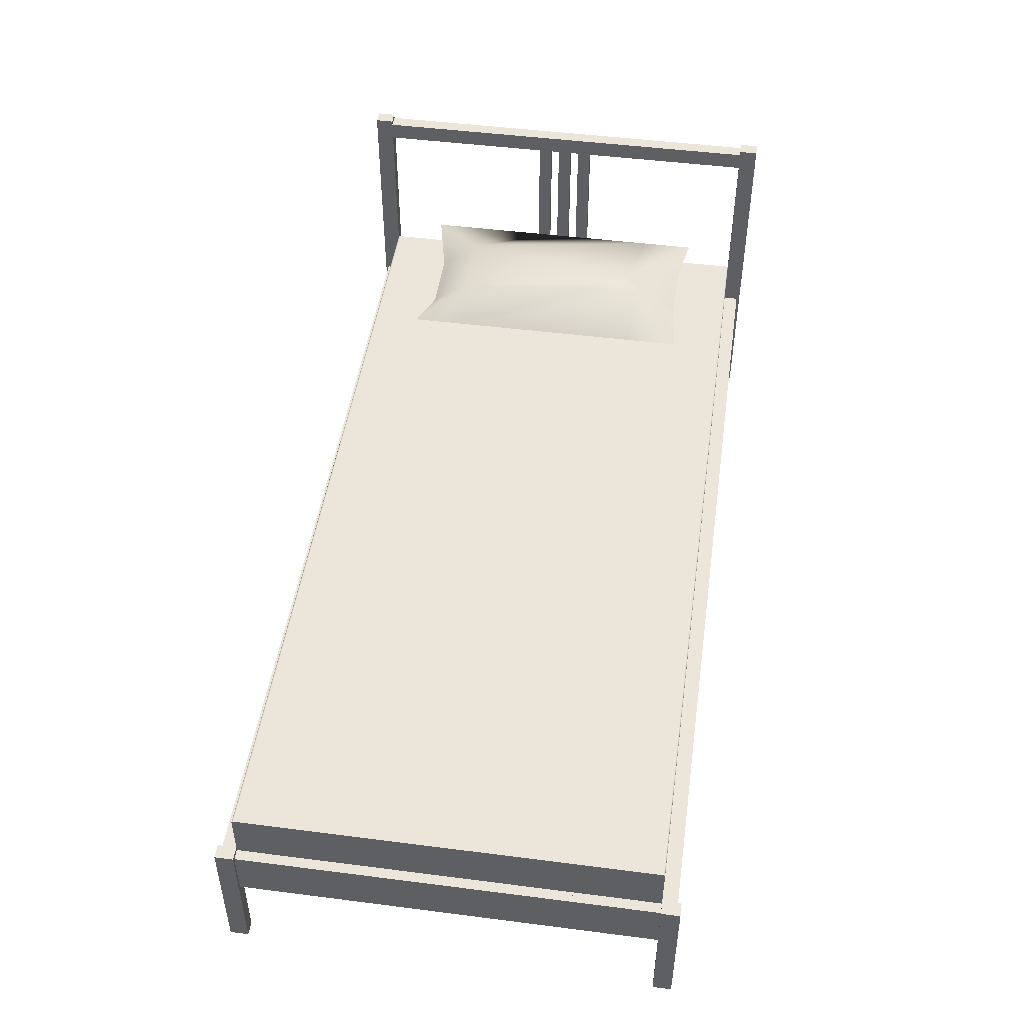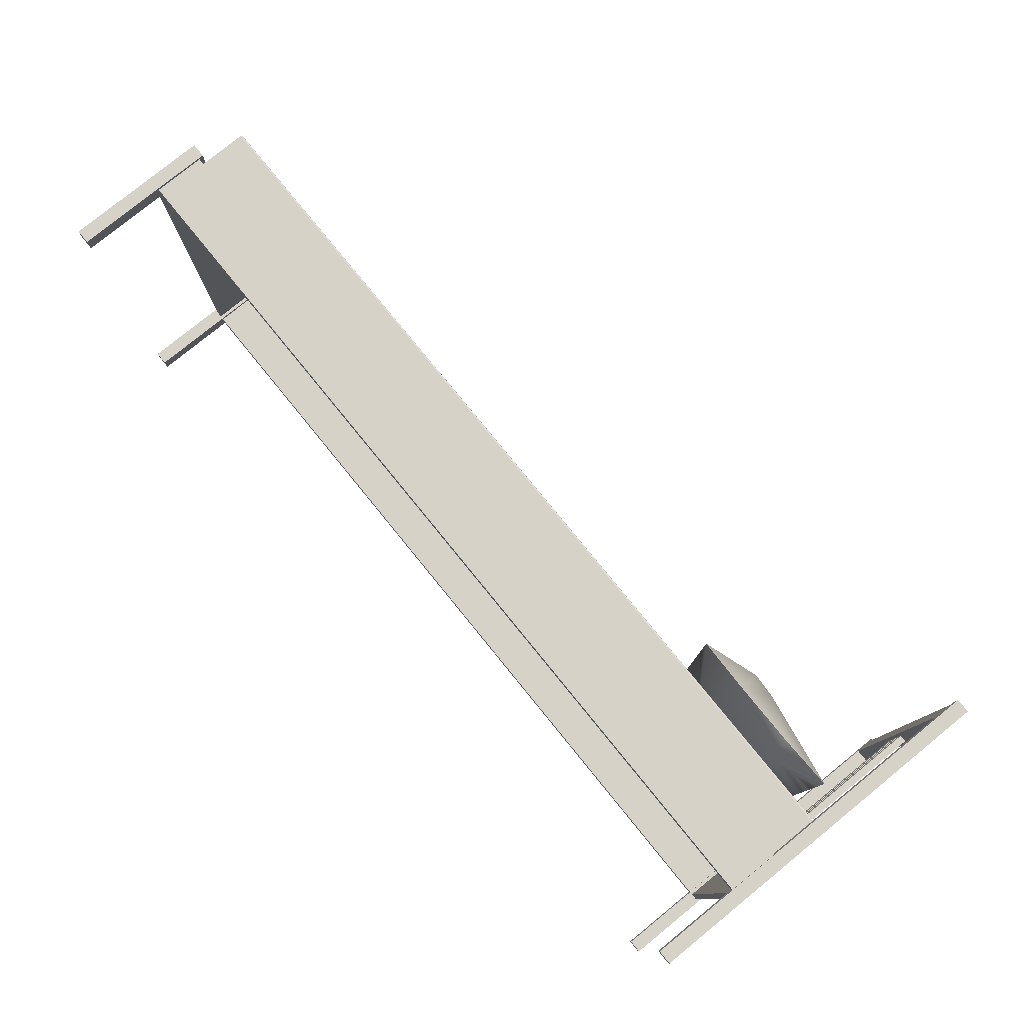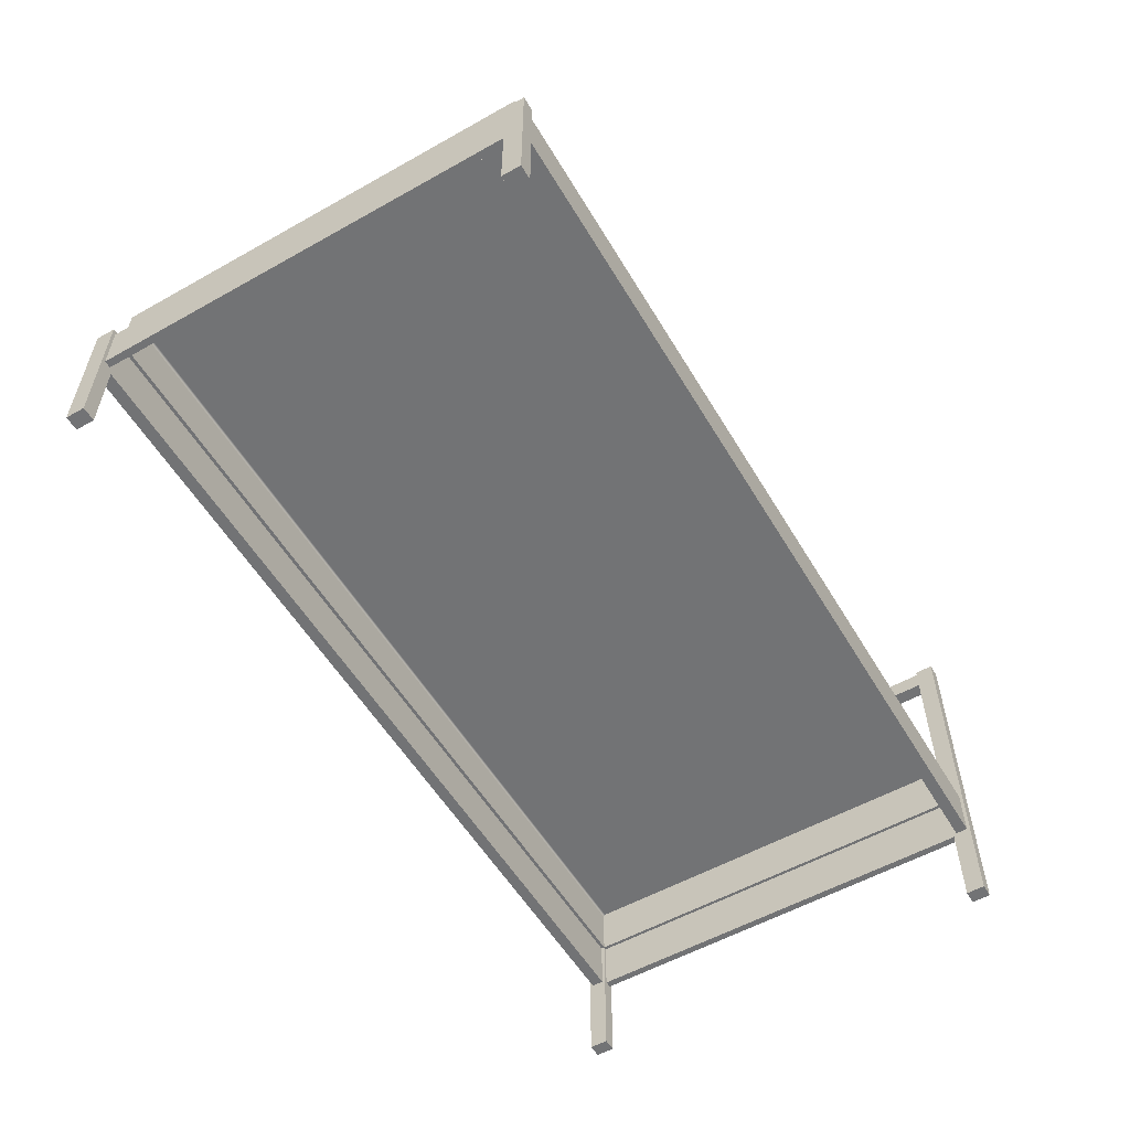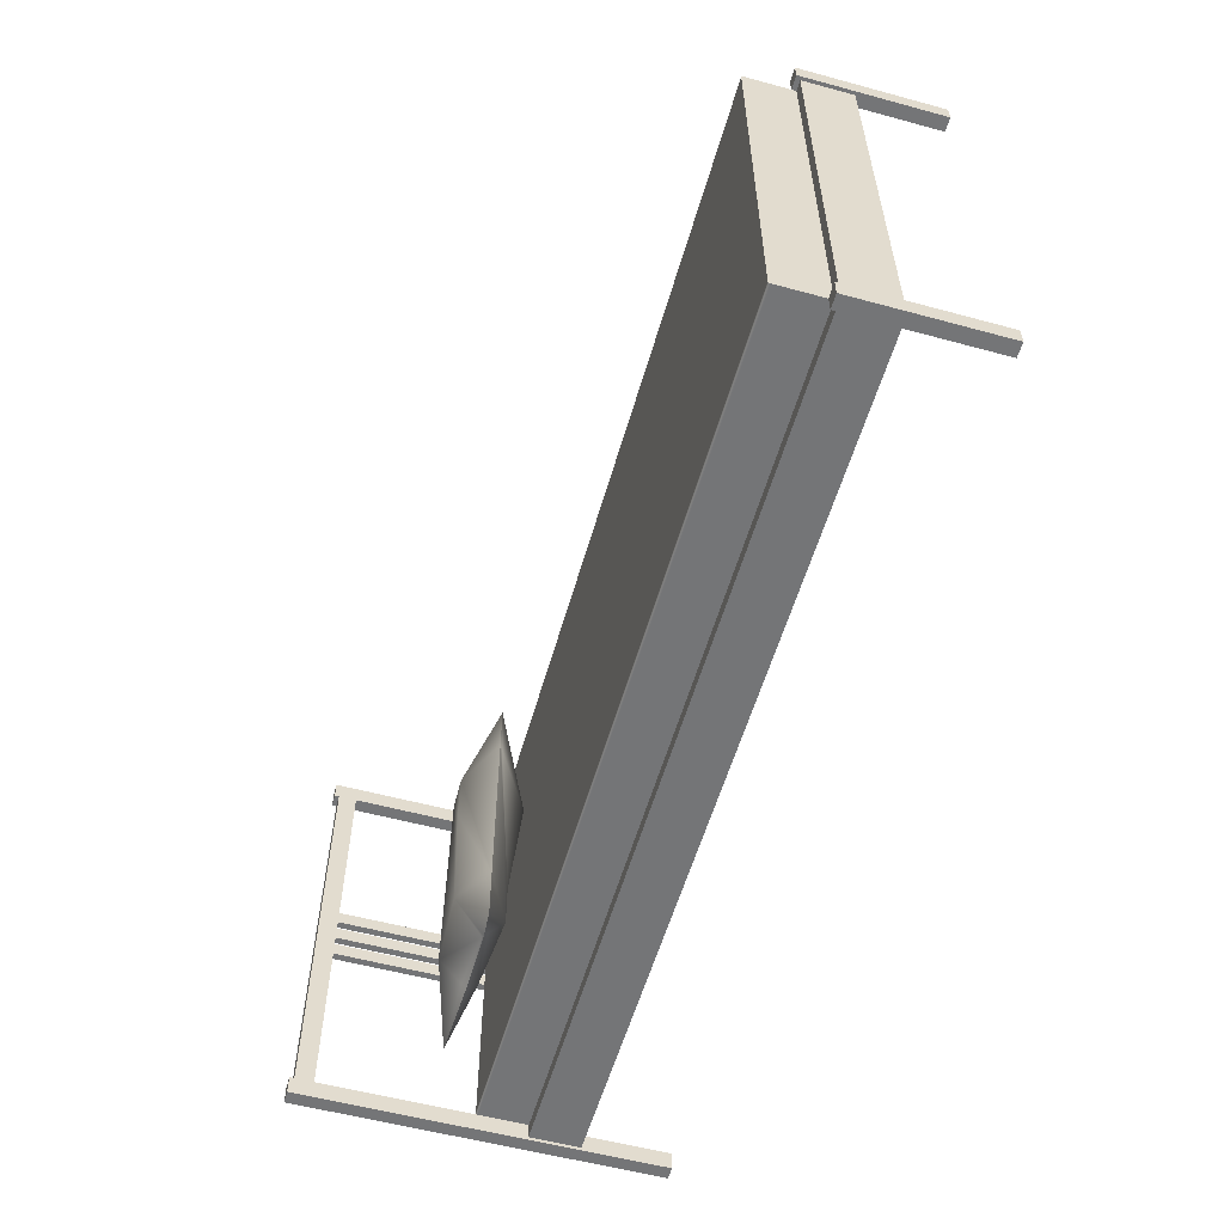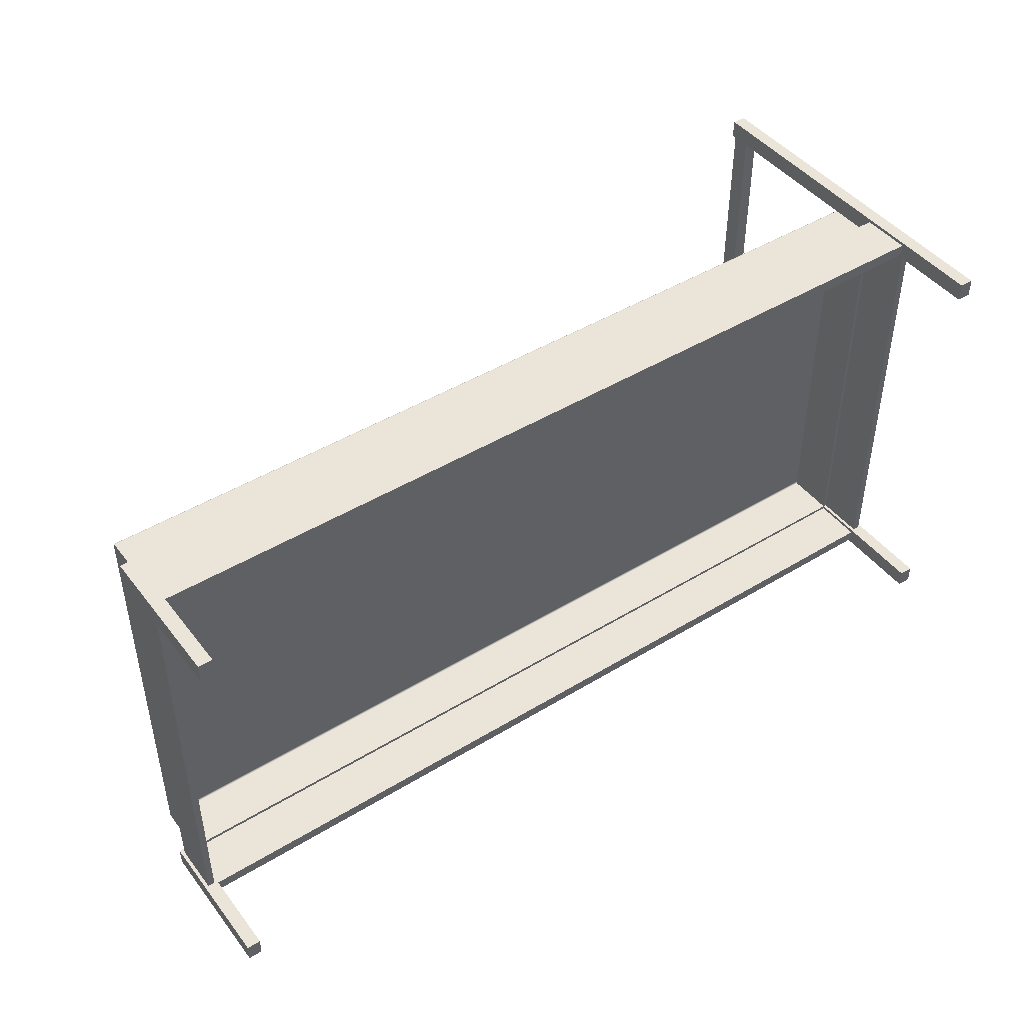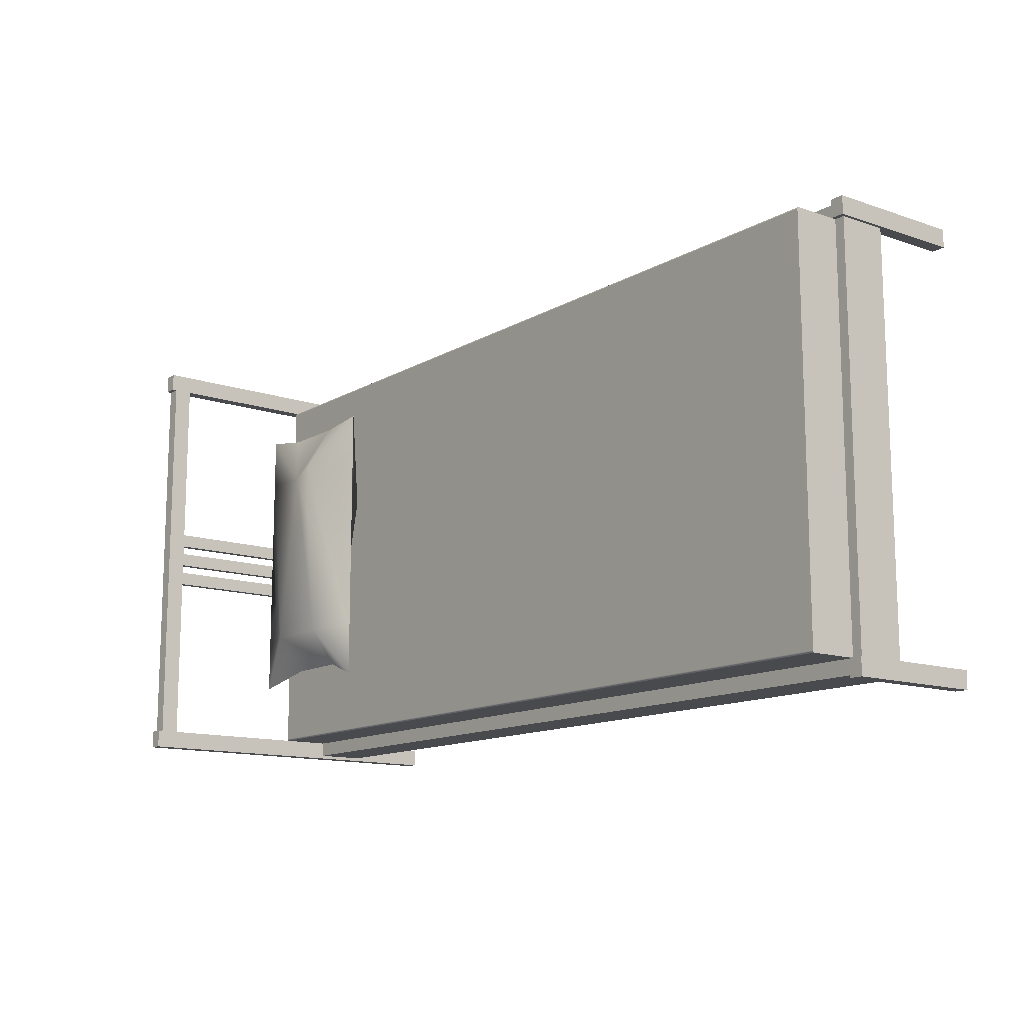
<metadata>
{"format":"obj","ext":"obj","renderer":"f3d","projection":"perspective","resolution":1024,"background":"white","views":[{"elev":47.9,"azim":-81.8,"up":"+Y"},{"elev":78.6,"azim":50.9,"up":"+Z"},{"elev":-55.9,"azim":-59.5,"up":"+Y"},{"elev":-56.4,"azim":-105.8,"up":"+Z"},{"elev":45.1,"azim":-35.2,"up":"+Z"},{"elev":-13.1,"azim":-127.8,"up":"+Z"}]}
</metadata>
<code>
g Mesh1 Pillow1 Model
v 10.24 -0.2883 11.15
v 10.06 -0.3268 11.52
v 10.08 -0.3059 11.28
f 1 2 3
v 10.21 -0.2986 11.4
f 1 4 2
v 10.34 -0.2475 11.35
f 1 5 4
v 10.34 -0.2475 11.17
f 1 6 5
v 10.34 -0.2475 11.06
f 6 1 7
v 10.21 -0.2635 11.1
f 8 7 1
v 10.2 -0.2579 11.09
f 7 8 9
v 10.05 -0.2579 11.09
f 8 10 9
f 10 8 1
v 10.06 -0.2662 11.11
f 1 11 10
v 10.08 -0.3059 11.18
f 11 1 12
f 1 3 12
v 9.964 -0.2475 11.6
f 12 3 13
v 9.971 -0.2533 11.6
f 3 14 13
f 14 3 2
v 9.964 -0.2475 11.72
f 15 14 2
f 14 15 13
v 10.08 -0.1891 11.6
f 13 15 16
v 10.08 -0.2475 11.71
f 16 15 17
v 10.08 -0.2535 11.69
f 15 18 17
f 18 15 2
v 10.23 -0.2932 11.66
f 19 18 2
f 18 19 17
v 10.23 -0.2475 11.71
f 19 20 17
v 10.34 -0.2475 11.73
f 19 21 20
v 10.34 -0.2475 11.61
f 19 22 21
f 22 19 5
f 5 19 4
f 4 19 2
v 10.21 -0.1983 11.17
f 5 23 22
f 23 5 6
f 7 23 6
v 10.2 -0.2475 11.11
f 7 24 23
f 24 7 9
v 10.06 -0.2554 11.1
f 25 24 9
f 24 25 23
v 10.04 -0.1901 11.17
f 25 26 23
f 26 25 10
f 25 9 10
v 9.964 -0.2475 11.06
f 27 26 10
v 9.964 -0.2475 11.18
f 27 28 26
f 27 12 28
f 27 11 12
f 11 27 10
f 28 12 13
f 28 13 16
v 9.975 -0.2419 11.21
f 16 29 28
v 10.08 -0.1891 11.48
f 29 16 30
v 10.13 -0.1877 11.58
f 30 16 31
v 10.09 -0.2409 11.69
f 16 32 31
f 32 16 17
f 20 32 17
f 32 20 31
f 31 20 21
f 31 21 22
f 23 31 22
f 26 31 23
f 26 30 31
f 26 29 30
f 29 26 28
g Mesh2 Model
v 10.41 0 10.93
v 10.41 0.04 11.83
v 10.41 0 11.83
f 33 34 35
v 10.41 0.04 10.93
f 34 33 36
v 10.38 0.04 10.93
f 33 37 36
v 10.38 0 10.93
f 37 33 38
v 10.39 -2.707e-16 11.32
f 39 38 33
v 10.38 0 11.83
f 38 39 40
v 10.39 0 11.45
f 41 40 39
f 40 41 35
v 10.4 0 11.45
f 35 41 42
v 10.39 -0.44 11.45
f 43 42 41
v 10.4 -0.44 11.45
f 42 43 44
v 10.4 -0.44 11.83
f 43 45 44
v 10.39 -0.44 11.83
f 45 43 46
v 10.39 -0.55 11.83
f 43 47 46
v 10.39 -0.55 10.93
f 47 43 48
v 10.39 -0.44 11.42
f 48 43 49
f 44 49 43
v 10.4 -0.44 11.42
f 49 44 50
v 10.4 -0.55 10.93
f 44 51 50
f 45 51 44
v 10.4 -0.55 11.83
f 51 45 52
f 52 46 45
f 46 52 47
f 47 51 52
f 51 47 48
v 10.4 -0.44 10.93
f 53 48 51
v 10.39 -0.44 10.93
f 48 53 54
v 10.4 -0.44 11.32
f 54 55 53
v 10.39 -0.44 11.32
f 55 54 56
f 48 56 54
v 10.39 -0.44 11.35
f 48 57 56
v 10.39 -0.44 11.37
f 48 58 57
v 10.39 -0.44 11.4
f 48 59 58
f 48 49 59
f 50 59 49
v 10.4 -0.44 11.4
f 59 50 60
f 50 51 60
v 10.4 -0.44 11.37
f 60 51 61
v 10.4 -0.44 11.35
f 61 51 62
f 62 51 55
f 55 51 53
f 51 33 53
v 10.41 -0.74 10.93
f 51 63 33
v 10.38 -0.74 10.93
f 63 51 64
v 10.38 -0.55 10.93
f 51 65 64
f 65 51 48
f 54 65 48
v 10.38 -0.44 10.93
f 65 54 66
v 10.38 -0.44 11.83
f 54 67 66
f 67 54 46
f 46 54 56
f 46 56 57
f 62 56 57
f 56 62 55
v 10.4 -2.707e-16 11.35
f 55 68 62
v 10.4 -2.707e-16 11.32
f 68 55 69
f 55 39 69
f 39 55 56
f 57 39 56
v 10.39 -2.707e-16 11.35
f 39 57 70
f 57 68 70
f 68 57 62
f 57 61 62
f 61 57 58
f 46 57 58
f 46 58 59
f 60 58 59
f 58 60 61
v 10.4 -2.707e-16 11.4
f 61 71 60
v 10.4 -2.707e-16 11.37
f 71 61 72
v 10.39 -2.707e-16 11.37
f 61 73 72
f 73 61 58
f 59 73 58
v 10.39 -2.707e-16 11.4
f 73 59 74
f 59 71 74
f 71 59 60
v 10.39 0 11.42
f 71 75 74
v 10.4 0 11.42
f 75 71 76
f 71 33 76
f 72 33 71
f 68 33 72
f 69 33 68
f 39 33 69
f 73 68 72
f 68 73 70
f 41 70 73
f 41 39 70
f 41 73 74
f 41 74 75
f 75 43 41
f 43 75 49
f 75 50 49
f 50 75 76
f 42 50 76
f 50 42 44
f 76 33 42
f 35 42 33
f 46 49 43
f 46 59 49
f 47 67 46
v 10.38 -0.55 11.83
f 67 47 77
f 52 77 47
v 10.41 -0.74 11.83
f 78 77 52
v 10.38 -0.74 11.83
f 77 78 79
v 10.38 -0.74 11.87
f 78 80 79
v 10.41 -0.74 11.87
f 80 78 81
v 10.41 0.05 11.87
f 78 82 81
v 10.41 0.05 11.83
f 82 78 83
f 83 78 35
f 78 52 35
f 35 52 45
v 10.38 -0.3343 11.83
f 35 45 84
f 46 84 45
f 84 46 67
f 84 66 67
v 10.38 -0.3338 11.83
f 66 84 85
v 8.48 -0.3338 11.83
f 84 86 85
v 8.48 -0.3343 11.83
f 86 84 87
v 8.48 -0.43 11.83
f 84 88 87
f 67 88 84
v 8.48 -0.44 11.83
f 88 67 89
v 8.48 -0.44 11.84
f 67 90 89
v 10.38 -0.44 11.84
f 90 67 91
v 10.38 -0.44 11.87
f 90 92 91
v 8.48 -0.44 11.87
f 92 90 93
v 8.48 -0.55 11.87
f 90 94 93
v 8.48 -0.55 11.84
f 94 90 95
v 8.48 -0.74 11.83
f 95 96 90
v 8.48 -0.74 11.84
f 96 95 97
f 94 97 95
v 8.48 -0.74 11.87
f 97 94 98
v 8.48 -0.43 11.87
f 99 98 94
v 8.48 -0.43 11.87
f 100 98 99
v 8.48 -0.74 11.87
f 98 100 101
v 8.45 -0.74 11.87
f 100 102 101
v 8.45 -0.43 11.87
f 102 100 103
v 8.45 -0.43 11.83
f 100 104 103
v 8.472 -0.43 11.83
f 104 100 105
f 105 100 88
f 88 100 99
v 8.48 -0.43 11.84
f 88 99 106
f 99 90 106
f 90 99 93
f 99 94 93
f 94 92 93
v 10.38 -0.55 11.87
f 92 94 107
v 10.38 -0.55 11.84
f 94 108 107
f 108 94 95
f 90 108 95
f 108 90 91
v 10.38 0.05 11.83
f 91 109 108
f 92 109 91
v 10.38 0.05 11.87
f 92 110 109
f 110 92 80
f 107 80 92
f 80 107 79
f 79 107 108
f 79 108 109
v 10.38 0.04 11.83
f 79 109 111
f 109 34 111
f 34 109 83
f 109 82 83
f 82 109 110
f 80 82 110
f 82 80 81
f 83 35 34
f 34 40 35
f 40 34 111
f 34 37 111
f 37 34 36
v 10.41 0.05 10.93
f 112 37 36
v 10.38 0.05 10.93
f 37 112 113
v 10.38 0.05 10.89
f 112 114 113
v 10.41 0.05 10.89
f 114 112 115
v 10.41 -0.74 10.89
f 112 116 115
f 36 116 112
f 33 116 36
f 116 33 63
f 64 116 63
v 10.38 -0.74 10.89
f 116 64 117
v 10.38 -0.55 10.93
f 64 118 117
v 10.38 -0.44 10.93
f 64 119 118
f 65 119 64
f 119 65 66
f 66 114 119
v 10.38 -0.33 10.93
f 120 114 66
f 38 114 120
f 37 114 38
f 114 37 113
f 40 37 38
f 37 40 111
f 79 111 40
v 10.38 -0.33 11.83
f 79 40 121
f 35 121 40
f 35 84 121
f 84 67 121
f 79 121 67
f 79 67 77
f 120 33 38
v 10.38 -0.3343 10.93
f 122 33 120
f 66 33 122
f 54 33 66
f 53 33 54
f 66 122 120
v 8.48 -0.44 10.93
f 122 123 66
v 8.48 -0.43 10.93
f 123 122 124
v 8.48 -0.3343 10.93
f 124 122 125
v 10.38 -0.3338 10.93
f 126 125 122
v 8.48 -0.3338 10.93
f 125 126 127
v 10.38 -0.3332 10.93
f 128 127 126
v 8.48 -0.3332 10.93
f 127 128 129
v 10.38 -0.3327 10.93
f 130 129 128
v 8.48 -0.3327 10.93
f 129 130 131
v 10.38 -0.3322 10.93
f 132 131 130
v 8.48 -0.3322 10.93
f 131 132 133
v 10.38 -0.3317 10.93
f 134 133 132
v 8.48 -0.3317 10.93
f 133 134 135
v 10.38 -0.3313 10.93
f 136 135 134
v 8.48 -0.3313 10.93
f 135 136 137
v 8.48 -0.3309 10.94
f 136 138 137
v 10.38 -0.3309 10.94
f 138 136 139
f 66 139 136
v 10.38 -0.3306 10.94
f 66 140 139
v 10.38 -0.3303 10.94
f 66 141 140
v 10.38 -0.3302 10.94
f 66 142 141
v 10.38 -0.3301 10.94
f 66 143 142
v 10.38 -0.33 10.94
f 66 144 143
v 10.38 -0.33 11.83
f 66 145 144
v 10.38 -0.3301 11.83
f 66 146 145
v 10.38 -0.3302 11.83
f 66 147 146
v 10.38 -0.3303 11.83
f 66 148 147
v 10.38 -0.3306 11.83
f 66 149 148
v 10.38 -0.3309 11.83
f 66 150 149
v 10.38 -0.3313 11.83
f 66 151 150
v 10.38 -0.3317 11.83
f 66 152 151
v 10.38 -0.3322 11.83
f 66 153 152
v 10.38 -0.3327 11.83
f 66 154 153
v 10.38 -0.3332 11.83
f 66 155 154
f 66 85 155
v 8.48 -0.3332 11.83
f 85 156 155
f 156 85 86
f 86 123 156
f 87 123 86
f 88 123 87
f 123 88 89
f 106 89 88
f 89 106 90
f 90 96 89
v 8.472 -0.55 11.83
f 96 157 89
v 8.457 -0.55 11.83
f 157 96 158
v 8.45 -0.74 11.83
f 159 158 96
f 158 159 104
f 102 104 159
f 104 102 103
f 96 102 159
f 102 96 101
f 101 96 97
f 101 97 98
v 8.457 -0.44 11.83
f 158 104 160
v 8.472 -0.44 11.83
f 160 104 161
f 161 104 105
f 88 161 105
f 161 88 89
f 89 157 161
v 8.472 -0.55 10.93
f 162 161 157
v 8.472 -0.44 10.93
f 161 162 163
v 8.457 -0.44 10.93
f 162 164 163
v 8.457 -0.55 10.93
f 164 162 165
f 162 158 165
f 158 162 157
f 158 164 165
f 164 158 160
f 161 164 160
f 164 161 163
f 123 161 163
f 161 123 89
v 8.45 -0.74 10.93
f 166 123 163
v 8.48 -0.74 10.93
f 123 166 167
v 8.48 -0.74 10.89
f 166 168 167
v 8.45 -0.74 10.89
f 168 166 169
v 8.45 -0.43 10.89
f 166 170 169
v 8.45 -0.43 10.93
f 170 166 171
f 166 163 171
v 8.472 -0.43 10.93
f 171 163 172
f 124 163 172
f 163 124 123
v 8.48 -0.44 10.93
f 173 124 123
v 8.48 -0.43 10.93
f 124 173 174
v 8.48 -0.44 10.9
f 175 174 173
v 8.48 -0.43 10.89
f 174 175 176
f 176 175 168
v 8.48 -0.55 10.9
f 177 168 175
v 8.48 -0.55 10.93
f 178 168 177
f 178 167 168
f 167 178 123
f 173 123 178
f 119 123 173
f 123 119 66
f 119 175 173
v 10.38 -0.44 10.9
f 175 119 179
f 119 114 179
v 10.38 -0.55 10.9
f 179 114 180
f 117 180 114
f 117 118 180
f 178 180 118
f 180 178 177
f 178 175 177
f 175 178 173
f 178 119 173
f 119 178 118
f 175 180 177
f 180 175 179
f 114 116 117
f 116 114 115
f 168 170 176
f 170 168 169
f 170 172 176
f 172 170 171
f 176 172 124
f 176 124 174
f 125 123 124
f 127 123 125
f 129 123 127
f 131 123 129
f 133 123 131
f 135 123 133
f 137 123 135
f 138 123 137
v 8.48 -0.3306 10.94
f 181 123 138
v 8.48 -0.3303 10.94
f 182 123 181
v 8.48 -0.3302 10.94
f 183 123 182
v 8.48 -0.3301 10.94
f 184 123 183
v 8.48 -0.33 10.94
f 185 123 184
v 8.48 -0.33 11.83
f 186 123 185
v 8.48 -0.3301 11.83
f 187 123 186
v 8.48 -0.3302 11.83
f 188 123 187
v 8.48 -0.3303 11.83
f 189 123 188
v 8.48 -0.3306 11.83
f 190 123 189
v 8.48 -0.3309 11.83
f 191 123 190
v 8.48 -0.3313 11.83
f 192 123 191
v 8.48 -0.3317 11.83
f 193 123 192
v 8.48 -0.3322 11.83
f 194 123 193
v 8.48 -0.3327 11.83
f 195 123 194
f 156 123 195
f 195 155 156
f 155 195 154
f 194 154 195
f 154 194 153
f 193 153 194
f 153 193 152
f 192 152 193
f 152 192 151
f 192 150 151
f 150 192 191
f 191 149 150
f 149 191 190
f 190 148 149
f 148 190 189
f 189 147 148
f 147 189 188
f 188 146 147
f 146 188 187
f 187 145 146
f 145 187 186
f 186 144 145
f 144 186 185
f 185 143 144
f 143 185 184
f 184 142 143
f 142 184 183
f 183 141 142
f 141 183 182
f 182 140 141
f 140 182 181
f 181 139 140
f 139 181 138
f 165 163 164
f 163 165 162
f 66 136 134
f 66 134 132
f 66 132 130
f 66 130 128
f 66 128 126
f 66 126 122

</code>
